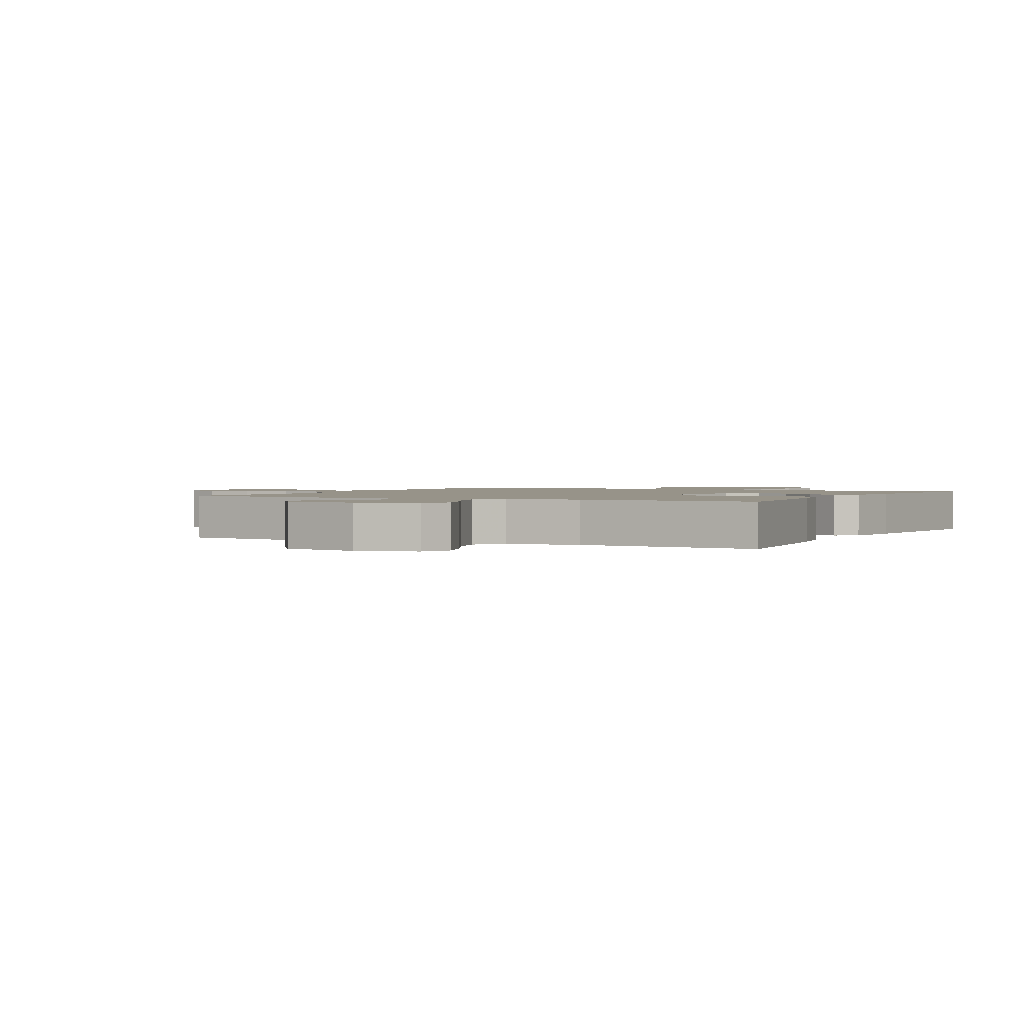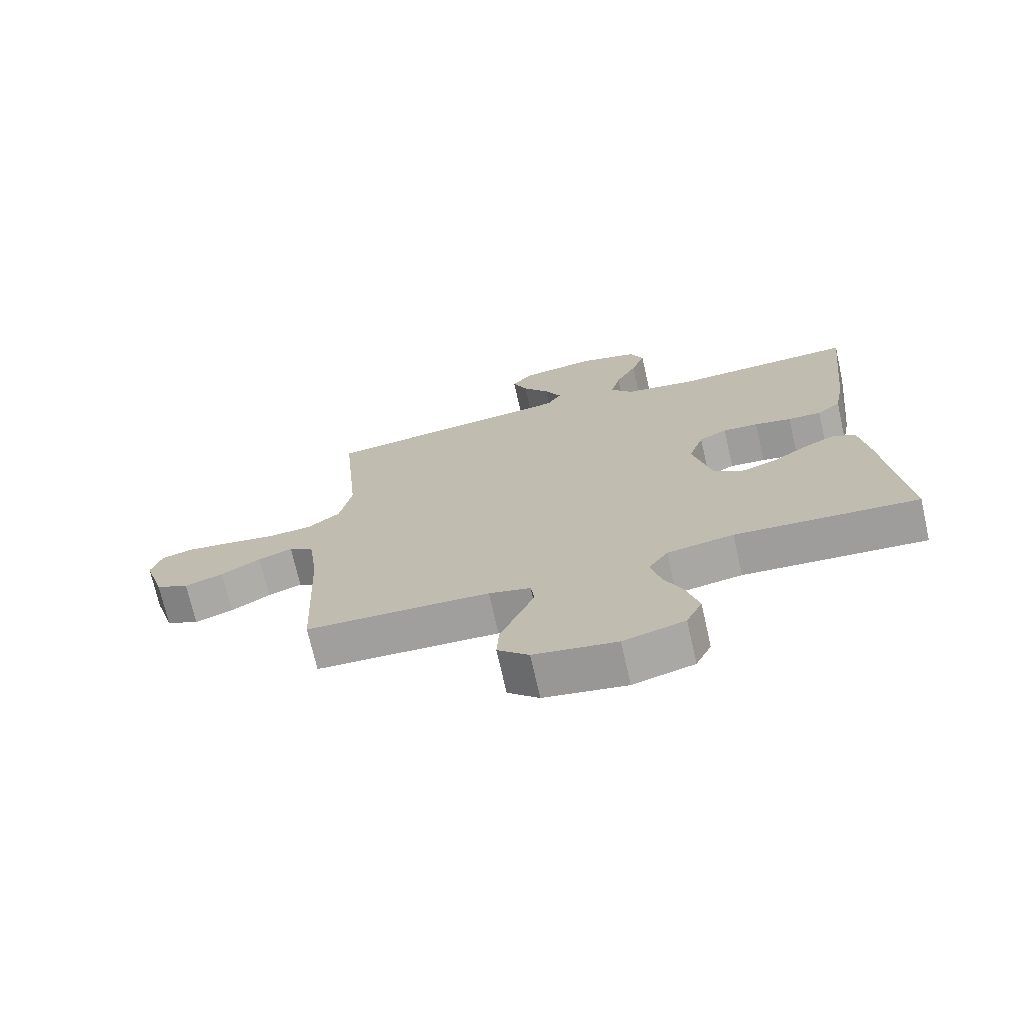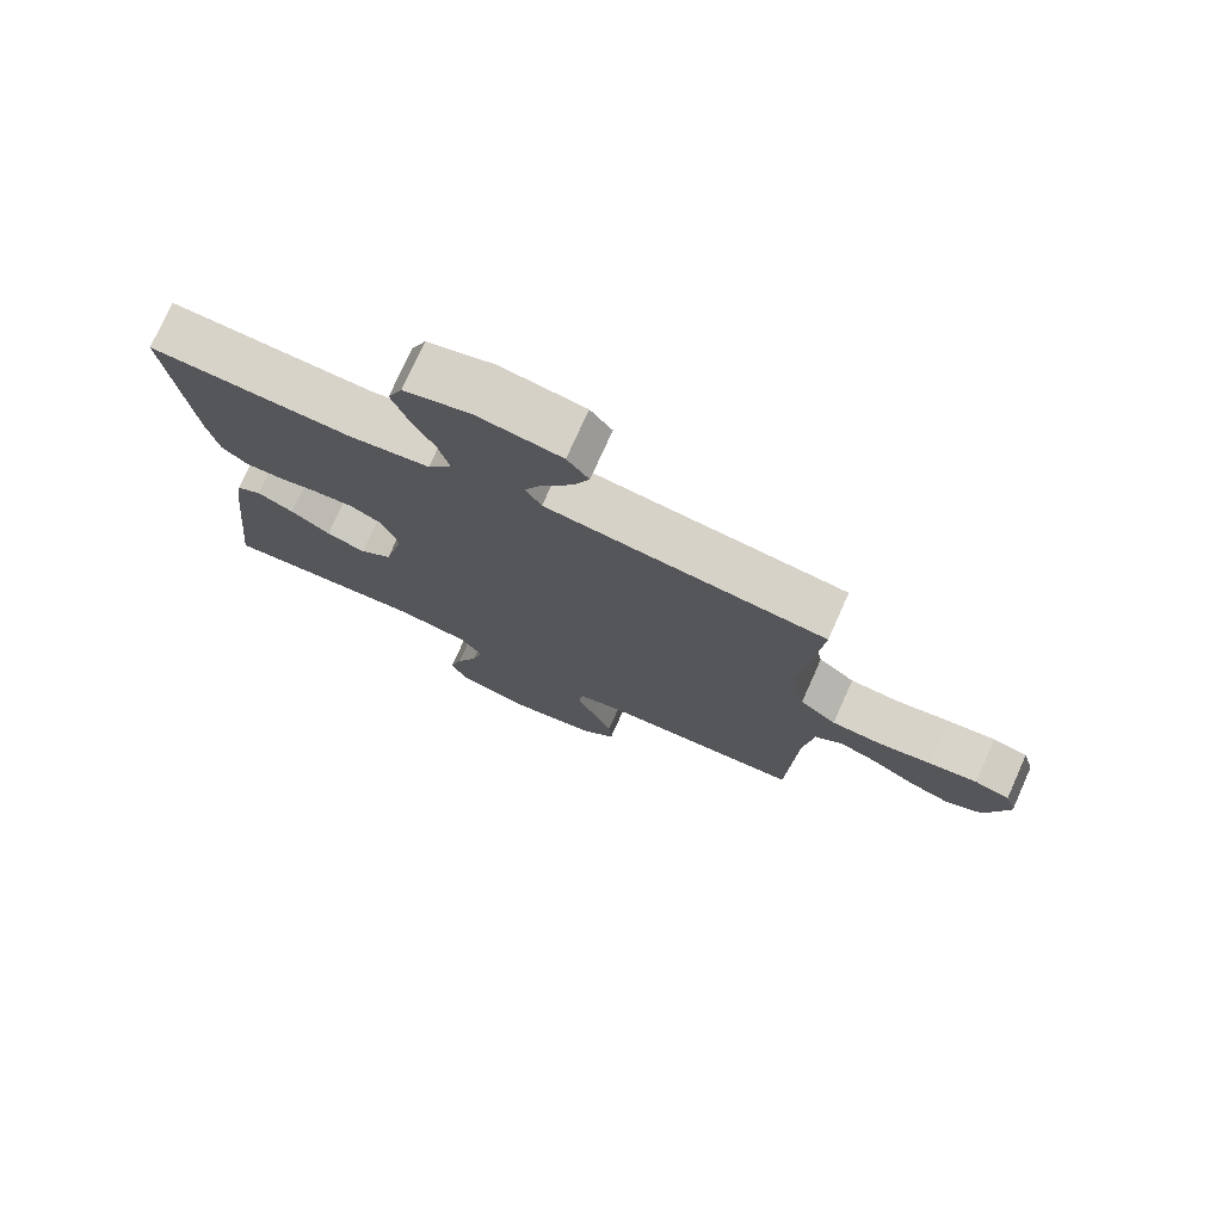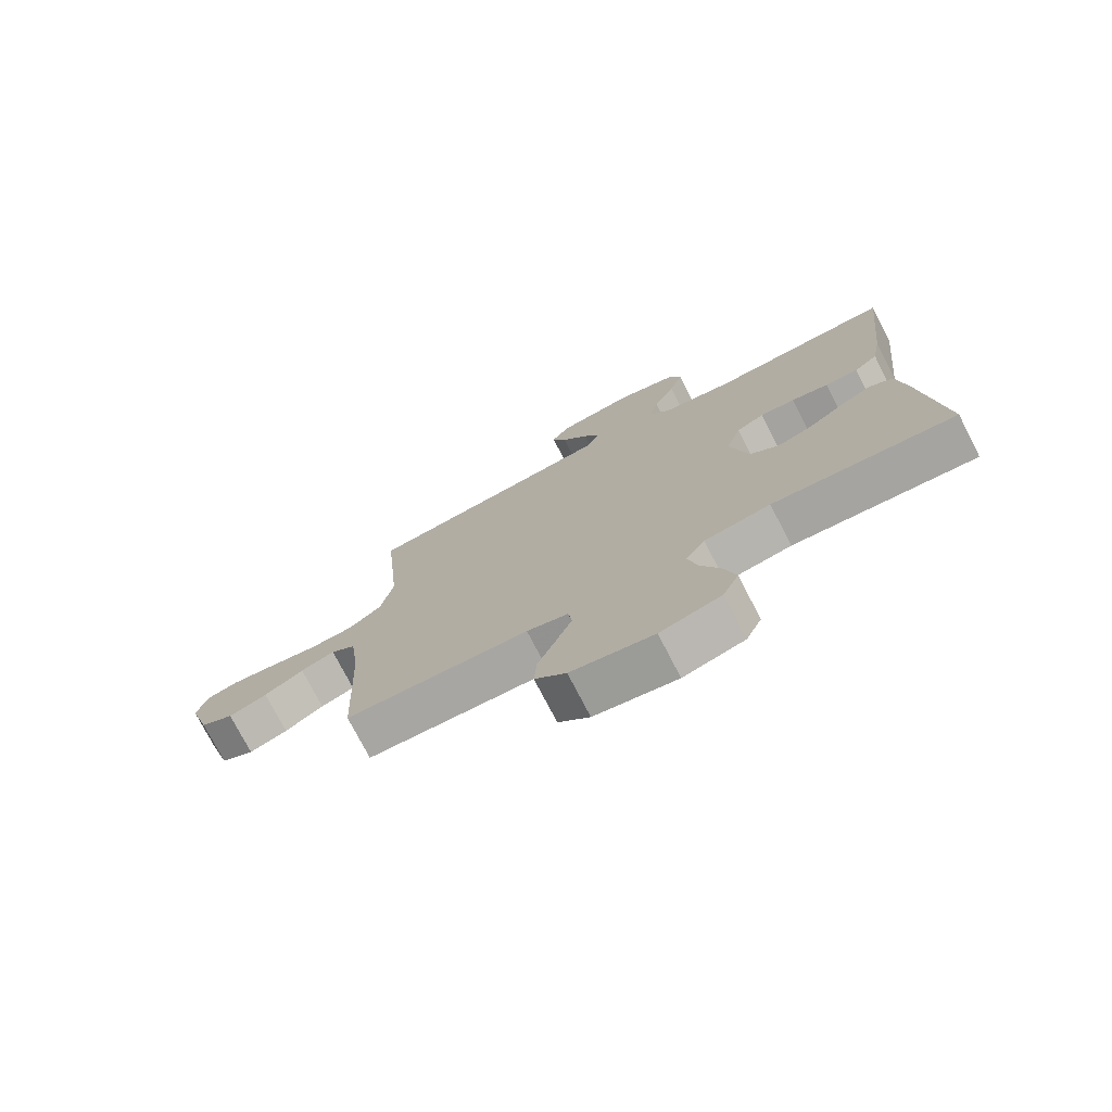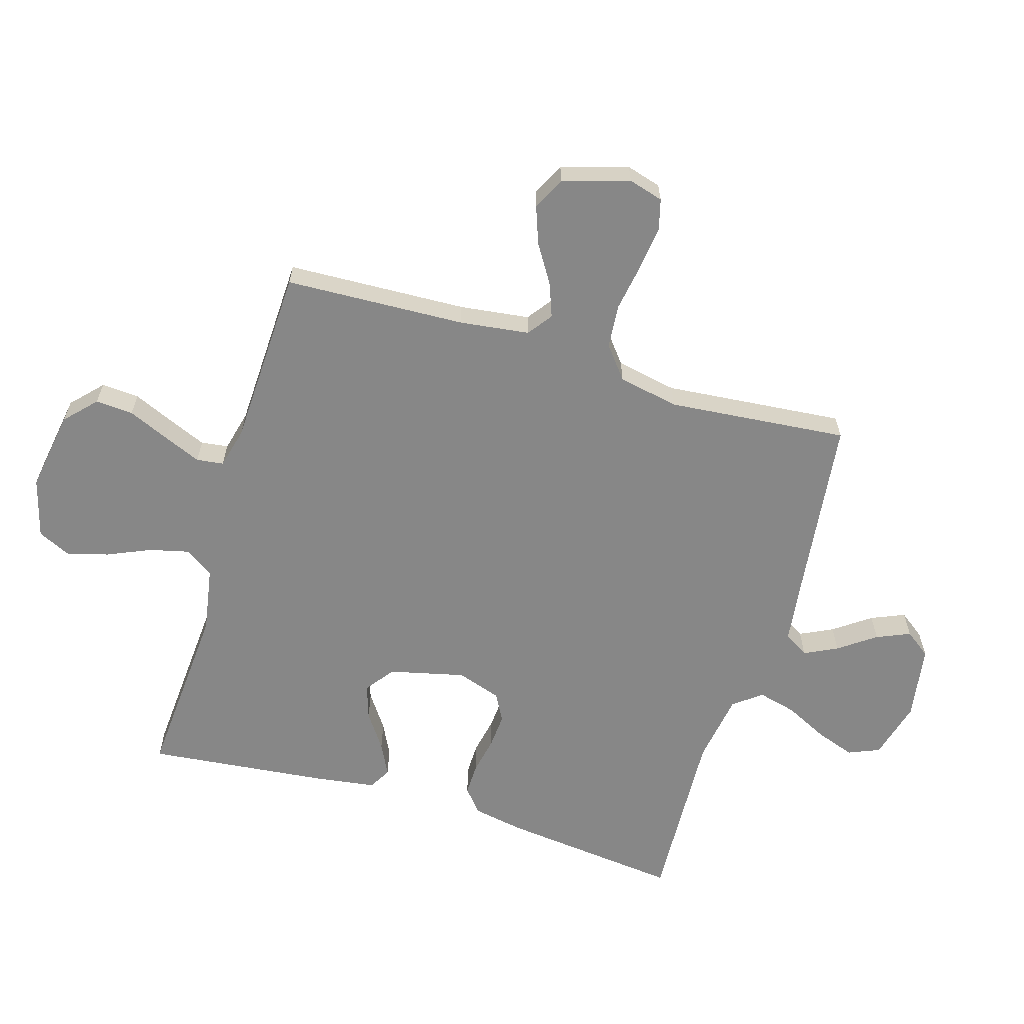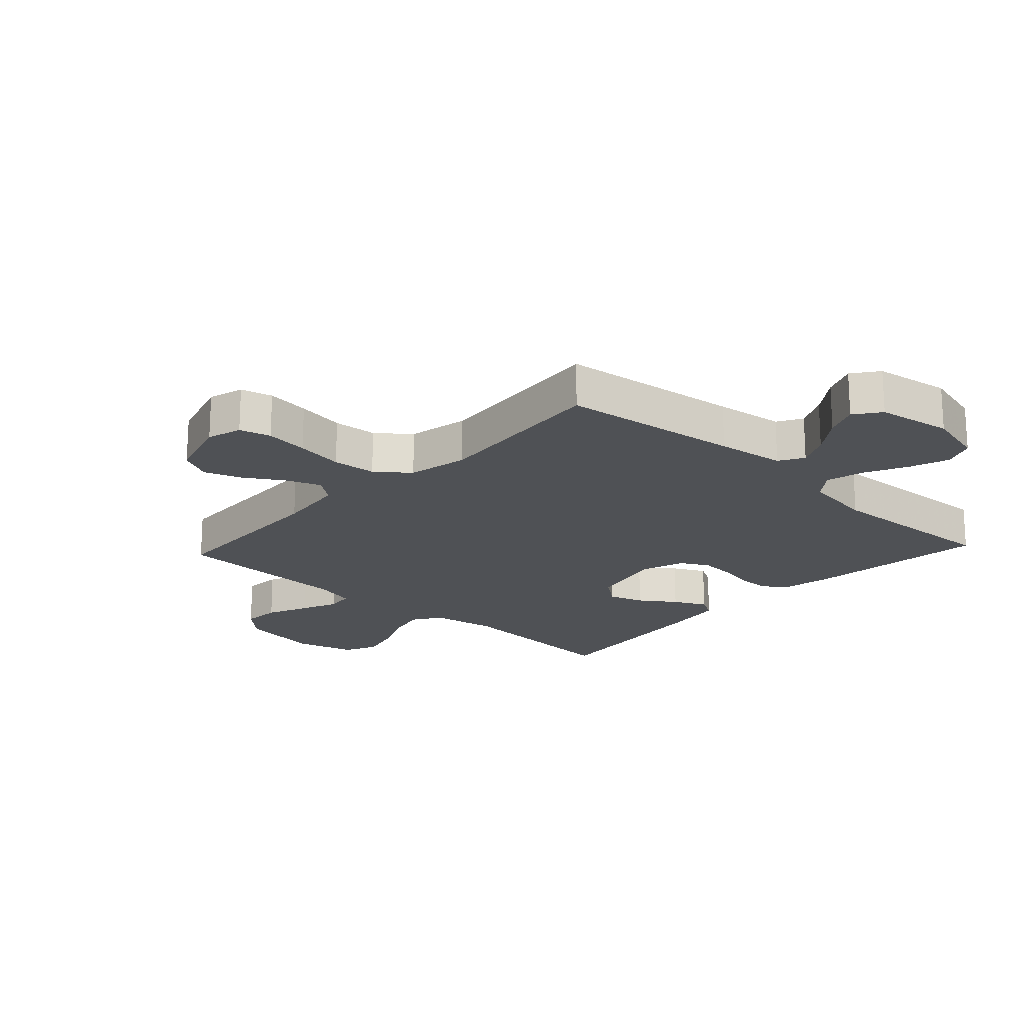
<metadata>
{"format":"obj","ext":"obj","renderer":"f3d","projection":"perspective","resolution":1024,"background":"white","views":[{"elev":1.5,"azim":27.3,"up":"+Y"},{"elev":-72.1,"azim":12.7,"up":"+Z"},{"elev":75.8,"azim":-155.9,"up":"+Z"},{"elev":-75.5,"azim":27.3,"up":"+Z"},{"elev":-62.5,"azim":-106.8,"up":"+Y"},{"elev":-19.6,"azim":-42.8,"up":"+Y"}]}
</metadata>
<code>
v -0.5 0.07 -0.5
v -0.513 0.07 -0.2
v -0.528 0.07 -0.084
v -0.569 0.07 -0.054
v -0.625 0.07 -0.075
v -0.689 0.07 -0.115
v -0.752 0.07 -0.138
v -0.806 0.07 -0.111
v -0.84 0.07 0
v -0.823 0.07 0.058
v -0.771 0.07 0.072
v -0.699 0.07 0.063
v -0.619 0.07 0.05
v -0.546 0.07 0.056
v -0.492 0.07 0.099
v -0.472 0.07 0.2
v -0.5 0.07 0.5
v -0.2 0.07 0.537
v -0.086 0.07 0.552
v -0.062 0.07 0.593
v -0.089 0.07 0.648
v -0.133 0.07 0.709
v -0.157 0.07 0.765
v -0.125 0.07 0.808
v 0 0.07 0.828
v 0.098 0.07 0.802
v 0.12 0.07 0.75
v 0.097 0.07 0.684
v 0.062 0.07 0.613
v 0.046 0.07 0.549
v 0.082 0.07 0.503
v 0.2 0.07 0.485
v 0.5 0.07 0.5
v 0.467 0.07 0.2
v 0.451 0.07 0.115
v 0.412 0.07 0.082
v 0.357 0.07 0.083
v 0.296 0.07 0.095
v 0.238 0.07 0.099
v 0.192 0.07 0.074
v 0.167 0.07 0
v 0.197 0.07 -0.126
v 0.245 0.07 -0.162
v 0.303 0.07 -0.143
v 0.362 0.07 -0.102
v 0.416 0.07 -0.075
v 0.453 0.07 -0.096
v 0.468 0.07 -0.2
v 0.5 0.07 -0.5
v 0.2 0.07 -0.48
v 0.091 0.07 -0.499
v 0.059 0.07 -0.546
v 0.075 0.07 -0.612
v 0.107 0.07 -0.685
v 0.126 0.07 -0.754
v 0.1 0.07 -0.809
v 0 0.07 -0.837
v -0.135 0.07 -0.815
v -0.186 0.07 -0.767
v -0.182 0.07 -0.704
v -0.152 0.07 -0.635
v -0.126 0.07 -0.573
v -0.132 0.07 -0.528
v -0.2 0.07 -0.511
v -0.5 0 -0.5
v -0.513 0 -0.2
v -0.528 0 -0.084
v -0.569 0 -0.054
v -0.625 0 -0.075
v -0.689 0 -0.115
v -0.752 0 -0.138
v -0.806 0 -0.111
v -0.84 0 0
v -0.823 0 0.058
v -0.771 0 0.072
v -0.699 0 0.063
v -0.619 0 0.05
v -0.546 0 0.056
v -0.492 0 0.099
v -0.472 0 0.2
v -0.5 0 0.5
v -0.2 0 0.537
v -0.086 0 0.552
v -0.062 0 0.593
v -0.089 0 0.648
v -0.133 0 0.709
v -0.157 0 0.765
v -0.125 0 0.808
v 0 0 0.828
v 0.098 0 0.802
v 0.12 0 0.75
v 0.097 0 0.684
v 0.062 0 0.613
v 0.046 0 0.549
v 0.082 0 0.503
v 0.2 0 0.485
v 0.5 0 0.5
v 0.467 0 0.2
v 0.451 0 0.115
v 0.412 0 0.082
v 0.357 0 0.083
v 0.296 0 0.095
v 0.238 0 0.099
v 0.192 0 0.074
v 0.167 0 0
v 0.197 0 -0.126
v 0.245 0 -0.162
v 0.303 0 -0.143
v 0.362 0 -0.102
v 0.416 0 -0.075
v 0.453 0 -0.096
v 0.468 0 -0.2
v 0.5 0 -0.5
v 0.2 0 -0.48
v 0.091 0 -0.499
v 0.059 0 -0.546
v 0.075 0 -0.612
v 0.107 0 -0.685
v 0.126 0 -0.754
v 0.1 0 -0.809
v 0 0 -0.837
v -0.135 0 -0.815
v -0.186 0 -0.767
v -0.182 0 -0.704
v -0.152 0 -0.635
v -0.126 0 -0.573
v -0.132 0 -0.528
v -0.2 0 -0.511
f 59 60 61
f 58 59 61
f 57 58 61
f 56 57 61
f 55 56 61
f 54 55 61
f 53 54 61
f 52 53 61 62
f 51 52 62 63
f 48 49 50
f 47 48 50
f 46 47 50
f 45 46 50
f 44 45 50
f 51 63 64
f 50 51 64
f 44 50 64
f 43 44 64
f 36 37 38
f 35 36 38
f 34 35 38
f 33 34 38
f 32 33 38
f 31 32 38 39
f 30 31 39 40
f 27 28 29
f 26 27 29
f 25 26 29
f 24 25 29
f 23 24 29
f 22 23 29
f 21 22 29
f 20 21 29 30
f 30 40 41
f 20 30 41
f 19 20 41
f 16 17 18
f 19 41 42
f 18 19 42
f 16 18 42
f 15 16 42
f 11 12 13
f 10 11 13
f 9 10 13
f 8 9 13
f 7 8 13
f 6 7 13
f 5 6 13
f 4 5 13 14
f 64 1 2
f 43 64 2
f 42 43 2
f 15 42 2
f 3 4 14 15
f 2 3 15
f 125 124 123
f 125 123 122
f 125 122 121
f 125 121 120
f 125 120 119
f 125 119 118
f 125 118 117
f 126 125 117 116
f 127 126 116 115
f 114 113 112
f 114 112 111
f 114 111 110
f 114 110 109
f 114 109 108
f 128 127 115
f 128 115 114
f 128 114 108
f 128 108 107
f 102 101 100
f 102 100 99
f 102 99 98
f 102 98 97
f 102 97 96
f 103 102 96 95
f 104 103 95 94
f 93 92 91
f 93 91 90
f 93 90 89
f 93 89 88
f 93 88 87
f 93 87 86
f 93 86 85
f 94 93 85 84
f 105 104 94
f 105 94 84
f 105 84 83
f 82 81 80
f 106 105 83
f 106 83 82
f 106 82 80
f 106 80 79
f 77 76 75
f 77 75 74
f 77 74 73
f 77 73 72
f 77 72 71
f 77 71 70
f 77 70 69
f 78 77 69 68
f 66 65 128
f 66 128 107
f 66 107 106
f 66 106 79
f 79 78 68 67
f 79 67 66
f 1 65 66 2
f 2 66 67 3
f 3 67 68 4
f 4 68 69 5
f 5 69 70 6
f 6 70 71 7
f 7 71 72 8
f 8 72 73 9
f 9 73 74 10
f 10 74 75 11
f 11 75 76 12
f 12 76 77 13
f 13 77 78 14
f 14 78 79 15
f 15 79 80 16
f 16 80 81 17
f 17 81 82 18
f 18 82 83 19
f 19 83 84 20
f 20 84 85 21
f 21 85 86 22
f 22 86 87 23
f 23 87 88 24
f 24 88 89 25
f 25 89 90 26
f 26 90 91 27
f 27 91 92 28
f 28 92 93 29
f 29 93 94 30
f 30 94 95 31
f 31 95 96 32
f 32 96 97 33
f 33 97 98 34
f 34 98 99 35
f 35 99 100 36
f 36 100 101 37
f 37 101 102 38
f 38 102 103 39
f 39 103 104 40
f 40 104 105 41
f 41 105 106 42
f 42 106 107 43
f 43 107 108 44
f 44 108 109 45
f 45 109 110 46
f 46 110 111 47
f 47 111 112 48
f 48 112 113 49
f 49 113 114 50
f 50 114 115 51
f 51 115 116 52
f 52 116 117 53
f 53 117 118 54
f 54 118 119 55
f 55 119 120 56
f 56 120 121 57
f 57 121 122 58
f 58 122 123 59
f 59 123 124 60
f 60 124 125 61
f 61 125 126 62
f 62 126 127 63
f 63 127 128 64
f 64 128 65 1

</code>
